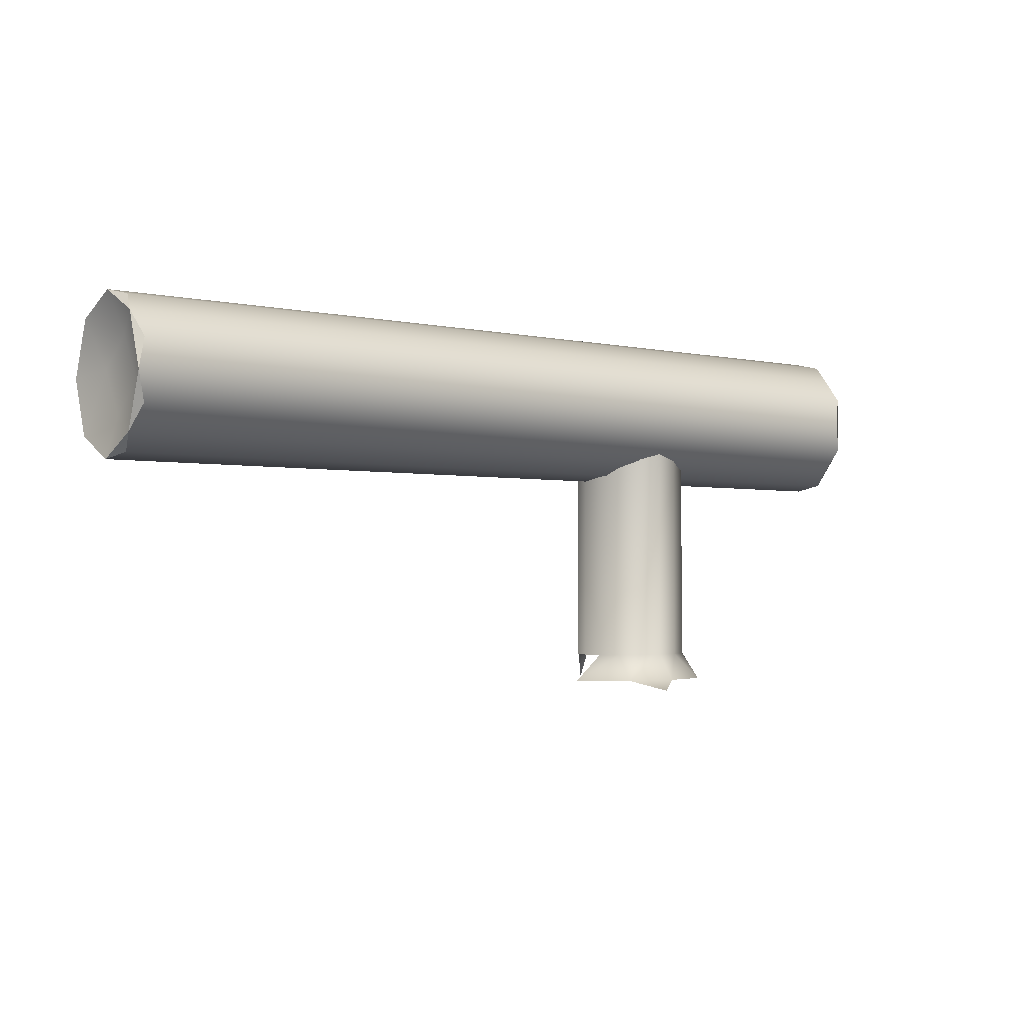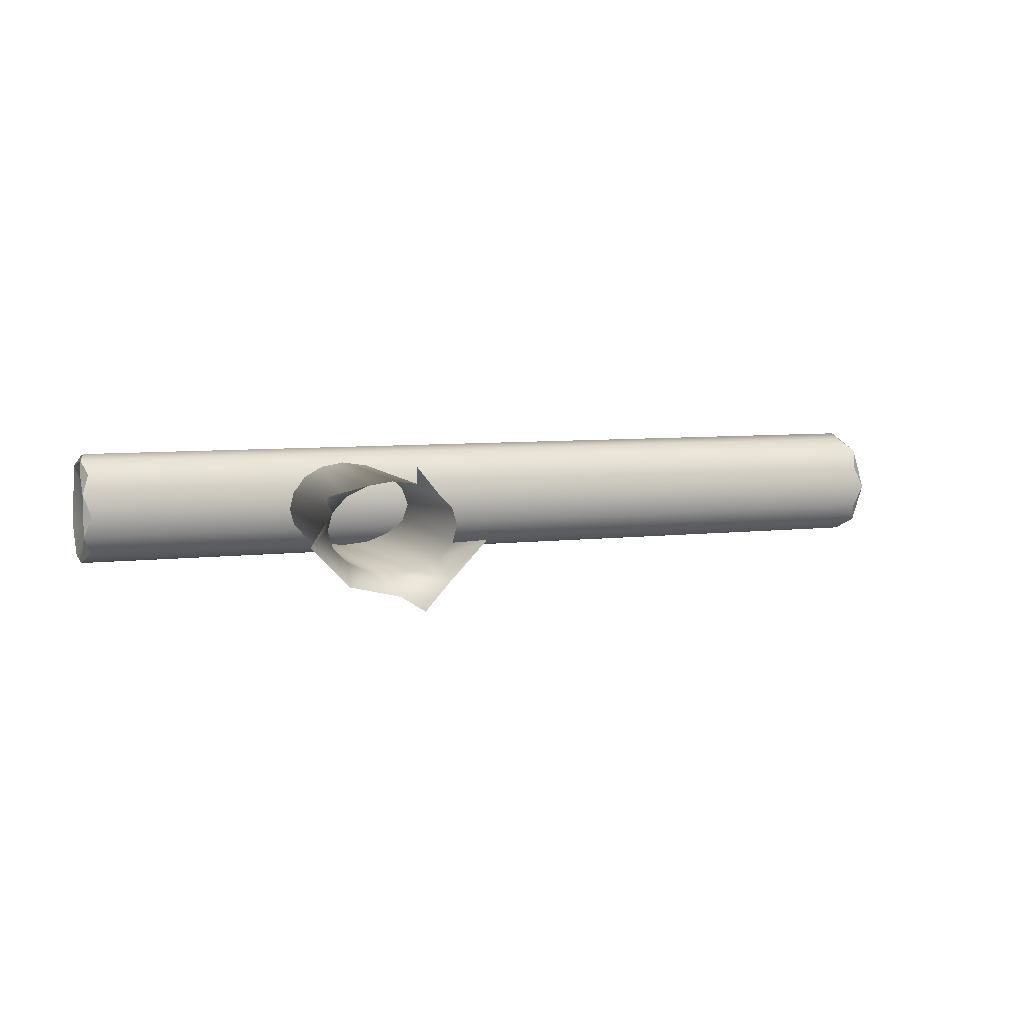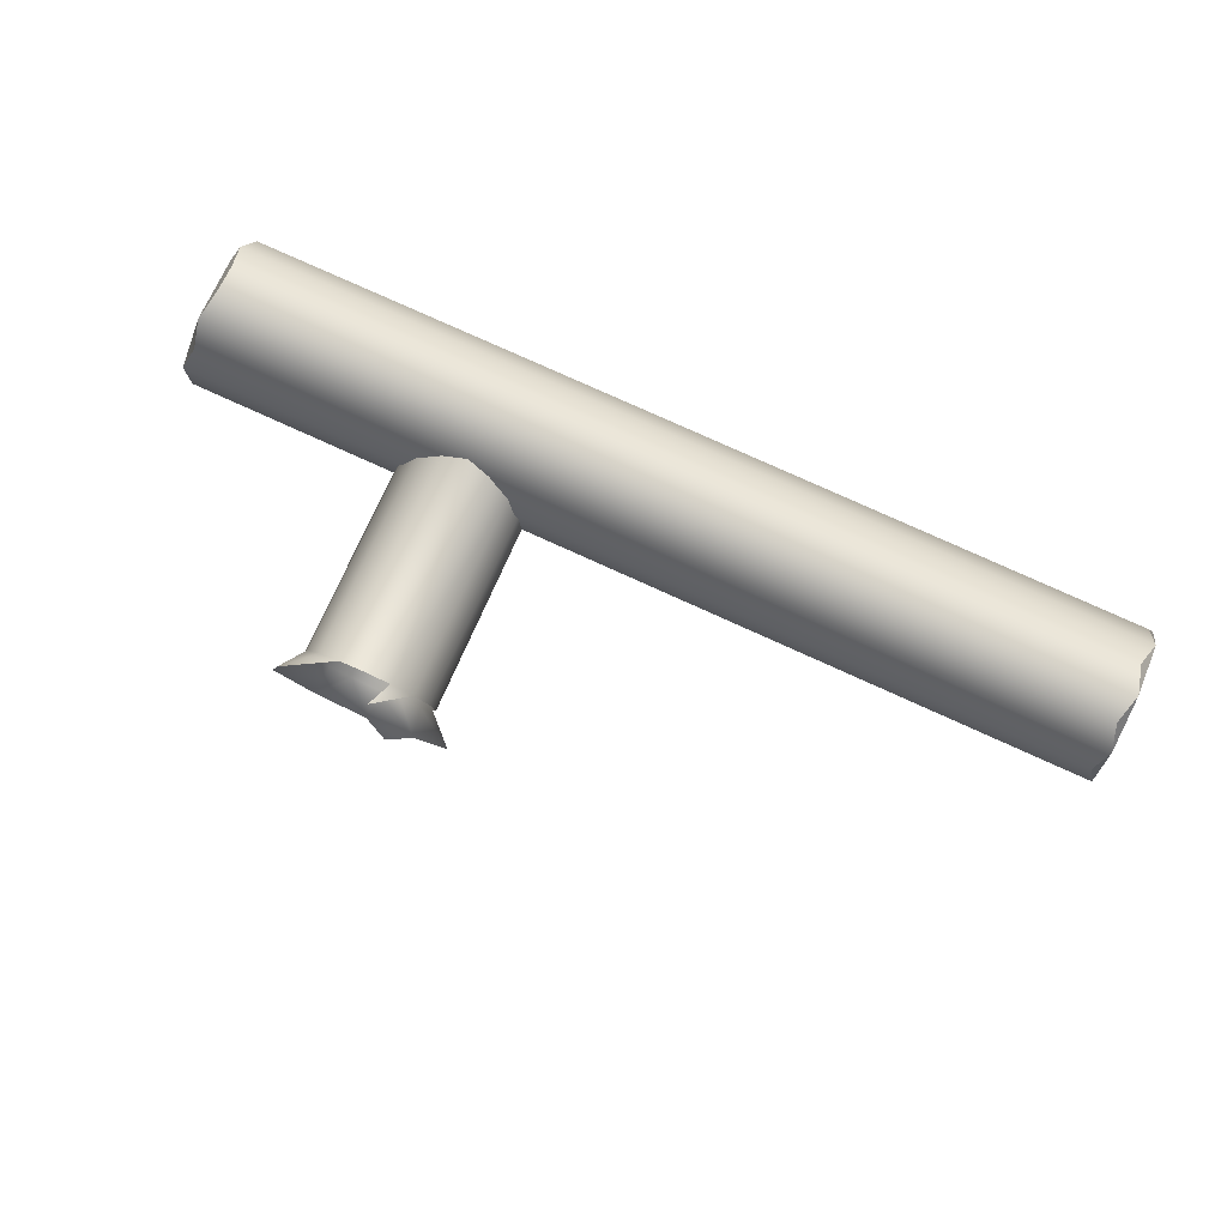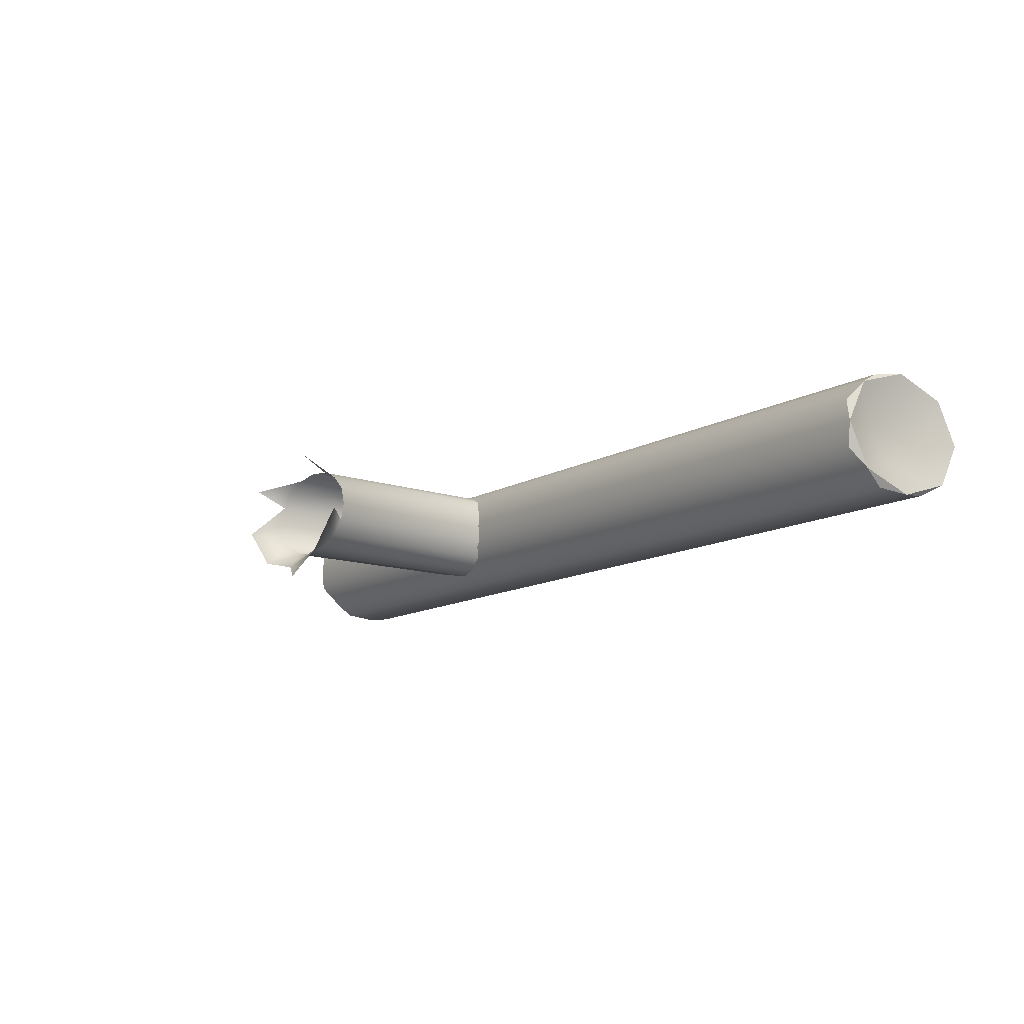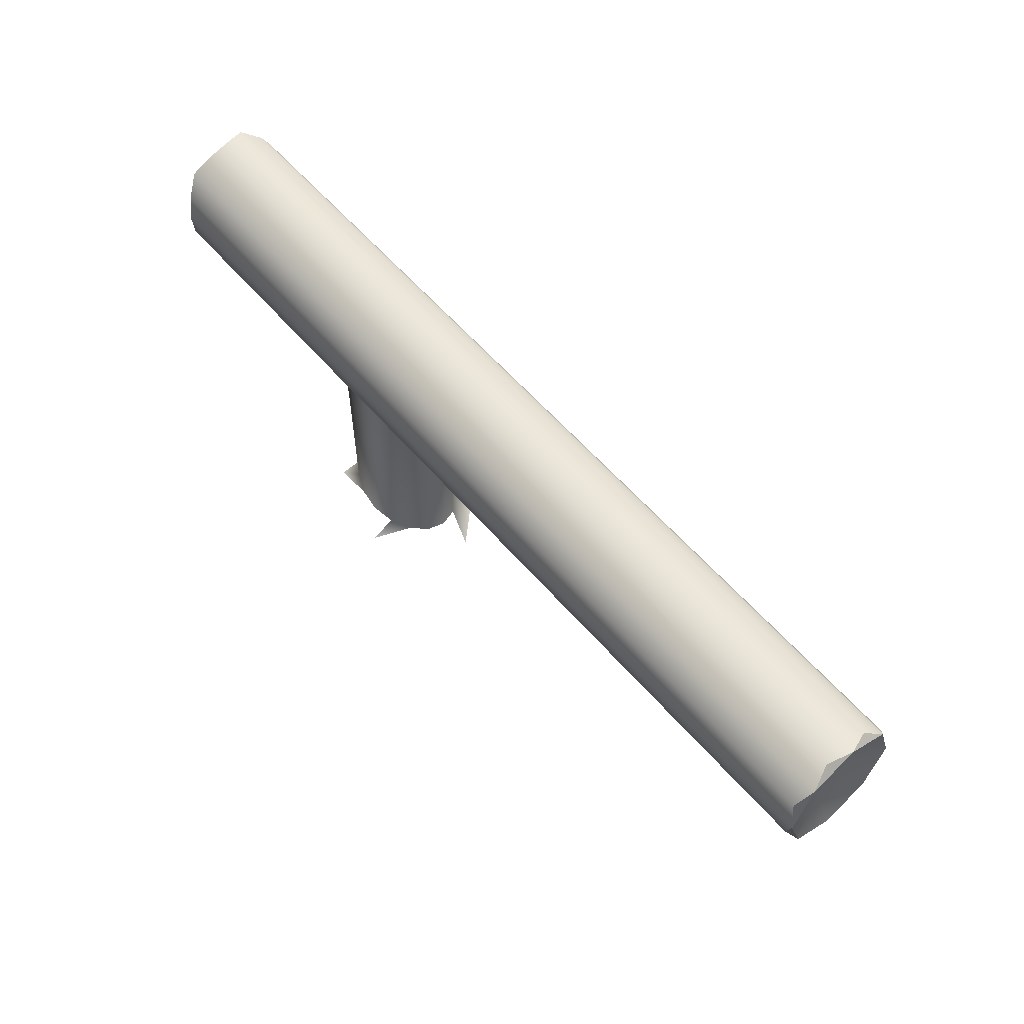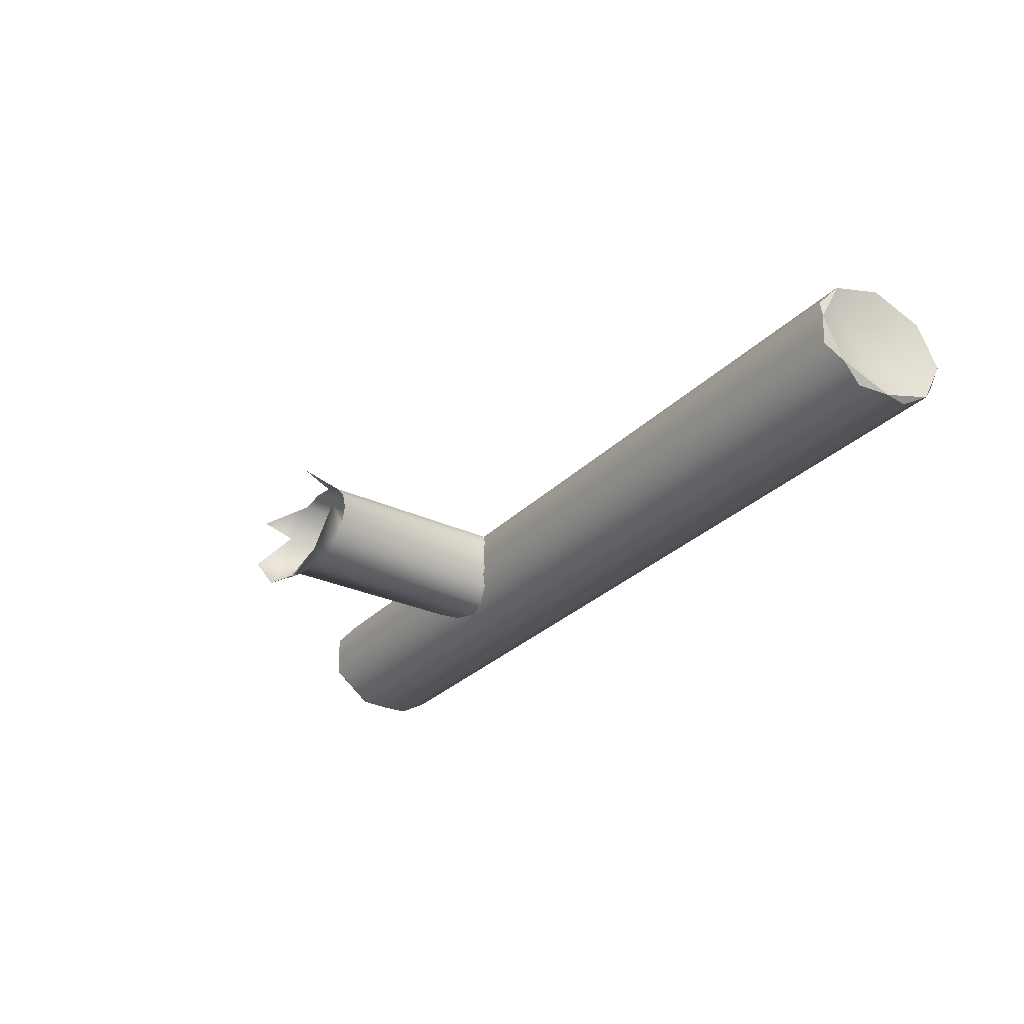
<metadata>
{"format":"obj","ext":"obj","renderer":"f3d","projection":"perspective","resolution":1024,"background":"white","views":[{"elev":-2.2,"azim":-39.5,"up":"+Z"},{"elev":7.0,"azim":161.3,"up":"+Y"},{"elev":78.5,"azim":-155.6,"up":"+Y"},{"elev":-12.9,"azim":-127.9,"up":"+Y"},{"elev":58.4,"azim":-130.3,"up":"+Z"},{"elev":-29.2,"azim":-124.5,"up":"+Y"}]}
</metadata>
<code>
v -0.6455 -0.03517 -0.07389
v -0.6429 0.04364 -0.06827
v -0.6826 0.002015 -0.06827
v -0.591 0.02859 -0.06827
v -0.5834 0.002015 -0.06827
v -0.6611 -0.02051 -0.06827
v -0.6049 -0.02051 -0.06827
v -0.633 -0.02717 -0.06827
v -0.6589 0.02725 -0.0534
v -0.6328 0.0347 -0.05337
v -0.6698 0.009064 -0.05343
v -0.6592 -0.00922 -0.05339
v -0.6187 0.03269 -0.05337
v -0.5989 0.01866 -0.05341
v -0.599 -0.001078 -0.05342
v -0.6332 -0.01686 -0.05337
v -0.6469 0.03279 -0.05338
v -0.667 0.01892 -0.05342
v -0.6671 -0.00082 -0.05341
v -0.6473 -0.01485 -0.05337
v -0.6068 0.02706 -0.05339
v -0.5962 0.008778 -0.05343
v -0.6071 -0.009409 -0.0534
v -0.6191 -0.01495 -0.05338
v -0.6588 0.02703 0.05778
v -0.6668 0.01872 0.05243
v -0.633 0.03453 0.06669
v -0.647 0.03257 0.06295
v -0.6668 -0.000877 0.05243
v -0.6696 0.008921 0.04996
v -0.647 -0.01473 0.06295
v -0.6588 -0.009183 0.05778
v -0.619 0.03257 0.06295
v -0.6072 0.02703 0.05778
v -0.5992 0.01872 0.05243
v -0.5965 0.008921 0.04996
v -0.5992 -0.000877 0.05243
v -0.633 -0.01668 0.0667
v -0.619 -0.01473 0.06295
v -0.6072 -0.009183 0.05778
v -0.4835 0.02464 0.08805
v -0.4836 0.01415 0.1154
v -0.4836 0.0037 0.06866
v -0.4758 0.03315 0.1127
v -0.4835 -0.006792 0.09603
v -0.4755 0.02135 0.05316
v -0.4768 0.03228 0.1217
v -0.4768 0.03933 0.07586
v -0.4755 -0.003501 0.1309
v -0.4755 -0.02155 0.07619
v -0.4755 -0.003839 0.05334
v -0.4758 0.03315 0.07139
v -0.4798 0.03939 0.1081
v -0.4798 0.0419 0.09204
v -0.4755 -0.02141 0.1083
v -0.4798 0.008924 0.04996
v -0.4798 0.03224 0.06229
v -0.9811 0.03939 0.1081
v -0.4798 0.02154 0.1309
v -0.9811 0.03939 0.07594
v -0.4798 -0.01439 0.1218
v -0.4798 -0.02405 0.09204
v -0.4798 -0.01439 0.06229
v -0.9811 -0.003696 0.05317
v -0.9854 0.009108 0.05005
v -0.9811 0.02154 0.05317
v -0.9854 0.04183 0.09228
v -0.9854 0.03206 0.1219
v -0.4798 0.008924 0.1341
v -0.9854 0.03232 0.06252
v -0.9811 -0.003696 0.1309
v -0.9854 -0.01448 0.1216
v -0.9811 -0.02154 0.1081
v -0.9854 -0.02398 0.09181
v -0.9811 -0.02154 0.07594
v -0.9854 -0.01422 0.06218
v -0.9811 0.02154 0.1309
v -0.9854 0.008739 0.134
v -0.9775 0.02464 0.09603
v -0.9775 0.01205 0.07199
v -0.9775 0.005798 0.1121
v -0.9775 -0.006792 0.08805
f 8 6 1
f 1 6 8
f 3 6 12
f 12 6 3
f 5 15 7
f 7 15 5
f 16 6 8
f 8 6 16
f 17 2 9
f 9 2 17
f 20 12 6
f 6 12 20
f 3 12 19
f 19 12 3
f 13 21 4
f 4 21 13
f 4 21 14
f 14 21 4
f 14 22 5
f 5 22 14
f 22 15 5
f 5 15 22
f 15 23 7
f 7 23 15
f 24 8 7
f 7 8 24
f 16 20 6
f 6 20 16
f 16 8 24
f 24 8 16
f 25 17 9
f 9 17 25
f 9 18 26
f 26 18 9
f 27 13 10
f 10 13 27
f 28 10 17
f 17 10 28
f 11 19 29
f 29 19 11
f 18 11 30
f 30 11 18
f 31 12 20
f 20 12 31
f 19 12 32
f 32 12 19
f 33 21 13
f 13 21 33
f 21 34 14
f 14 34 21
f 35 22 14
f 14 22 35
f 36 15 22
f 22 15 36
f 37 23 15
f 15 23 37
f 7 23 24
f 24 23 7
f 38 20 16
f 16 20 38
f 39 16 24
f 24 16 39
f 28 17 25
f 25 17 28
f 9 26 25
f 25 26 9
f 18 30 26
f 26 30 18
f 27 33 13
f 13 33 27
f 27 10 28
f 28 10 27
f 19 32 29
f 29 32 19
f 11 29 30
f 30 29 11
f 31 32 12
f 12 32 31
f 38 31 20
f 20 31 38
f 33 34 21
f 21 34 33
f 34 35 14
f 14 35 34
f 35 36 22
f 22 36 35
f 36 37 15
f 15 37 36
f 37 40 23
f 23 40 37
f 40 24 23
f 23 24 40
f 38 16 39
f 39 16 38
f 39 24 40
f 40 24 39
f 41 42 43
f 43 42 41
f 44 42 41
f 41 42 44
f 42 45 43
f 43 45 42
f 41 43 46
f 46 43 41
f 44 47 42
f 42 47 44
f 48 44 41
f 41 44 48
f 42 49 45
f 45 49 42
f 43 45 50
f 50 45 43
f 46 43 51
f 51 43 46
f 52 41 46
f 46 41 52
f 53 47 44
f 44 47 53
f 47 49 42
f 42 49 47
f 54 44 48
f 48 44 54
f 48 41 52
f 52 41 48
f 49 55 45
f 45 55 49
f 45 55 50
f 50 55 45
f 43 50 51
f 51 50 43
f 46 51 56
f 56 51 46
f 52 46 57
f 57 46 52
f 47 53 58
f 58 53 47
f 54 53 44
f 44 53 54
f 47 59 49
f 49 59 47
f 54 48 60
f 60 48 54
f 48 52 57
f 57 52 48
f 49 61 55
f 55 61 49
f 55 62 50
f 50 62 55
f 51 50 63
f 63 50 51
f 51 64 56
f 56 64 51
f 46 56 65
f 65 56 46
f 46 66 57
f 57 66 46
f 58 53 67
f 67 53 58
f 68 47 58
f 58 47 68
f 53 54 67
f 67 54 53
f 47 68 59
f 59 68 47
f 59 69 49
f 49 69 59
f 60 48 70
f 70 48 60
f 67 54 60
f 60 54 67
f 48 57 70
f 70 57 48
f 49 71 61
f 61 71 49
f 61 72 55
f 55 72 61
f 55 73 62
f 62 73 55
f 62 74 50
f 50 74 62
f 50 75 63
f 63 75 50
f 51 63 76
f 76 63 51
f 51 76 64
f 64 76 51
f 56 64 65
f 65 64 56
f 46 65 66
f 66 65 46
f 57 66 70
f 70 66 57
f 68 58 67
f 67 58 68
f 59 68 77
f 77 68 59
f 59 77 69
f 69 77 59
f 49 69 78
f 78 69 49
f 67 60 70
f 70 60 67
f 49 78 71
f 71 78 49
f 61 71 72
f 72 71 61
f 72 73 55
f 55 73 72
f 73 74 62
f 62 74 73
f 74 75 50
f 50 75 74
f 75 76 63
f 63 76 75
f 64 76 65
f 65 76 64
f 66 65 70
f 70 65 66
f 67 79 68
f 68 79 67
f 77 68 78
f 78 68 77
f 69 77 78
f 78 77 69
f 67 70 79
f 79 70 67
f 71 78 72
f 72 78 71
f 72 74 73
f 73 74 72
f 74 76 75
f 75 76 74
f 80 65 76
f 76 65 80
f 70 65 80
f 80 65 70
f 68 79 81
f 81 79 68
f 68 81 78
f 78 81 68
f 70 80 79
f 79 80 70
f 78 81 72
f 72 81 78
f 82 74 72
f 72 74 82
f 82 76 74
f 74 76 82
f 80 76 82
f 82 76 80
f 79 80 81
f 81 80 79
f 81 82 72
f 72 82 81
f 80 82 81
f 81 82 80

</code>
